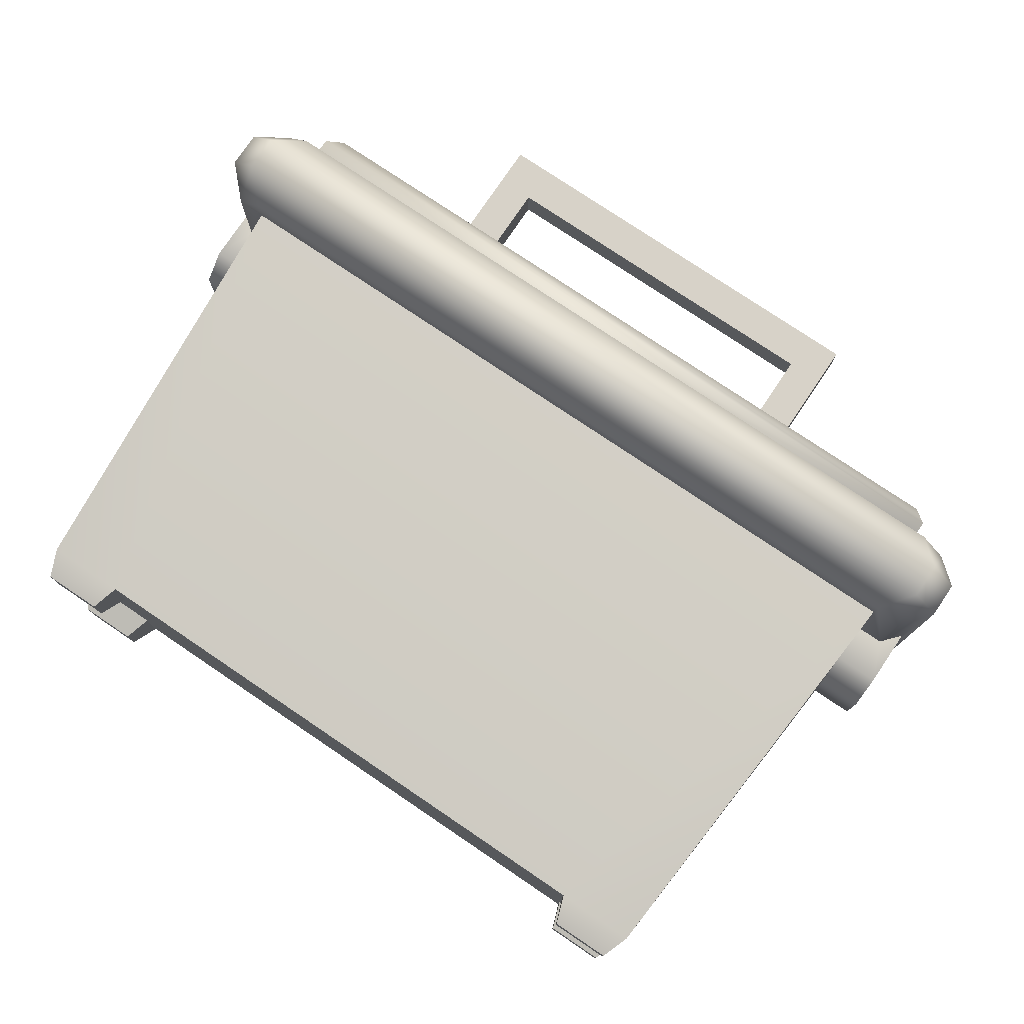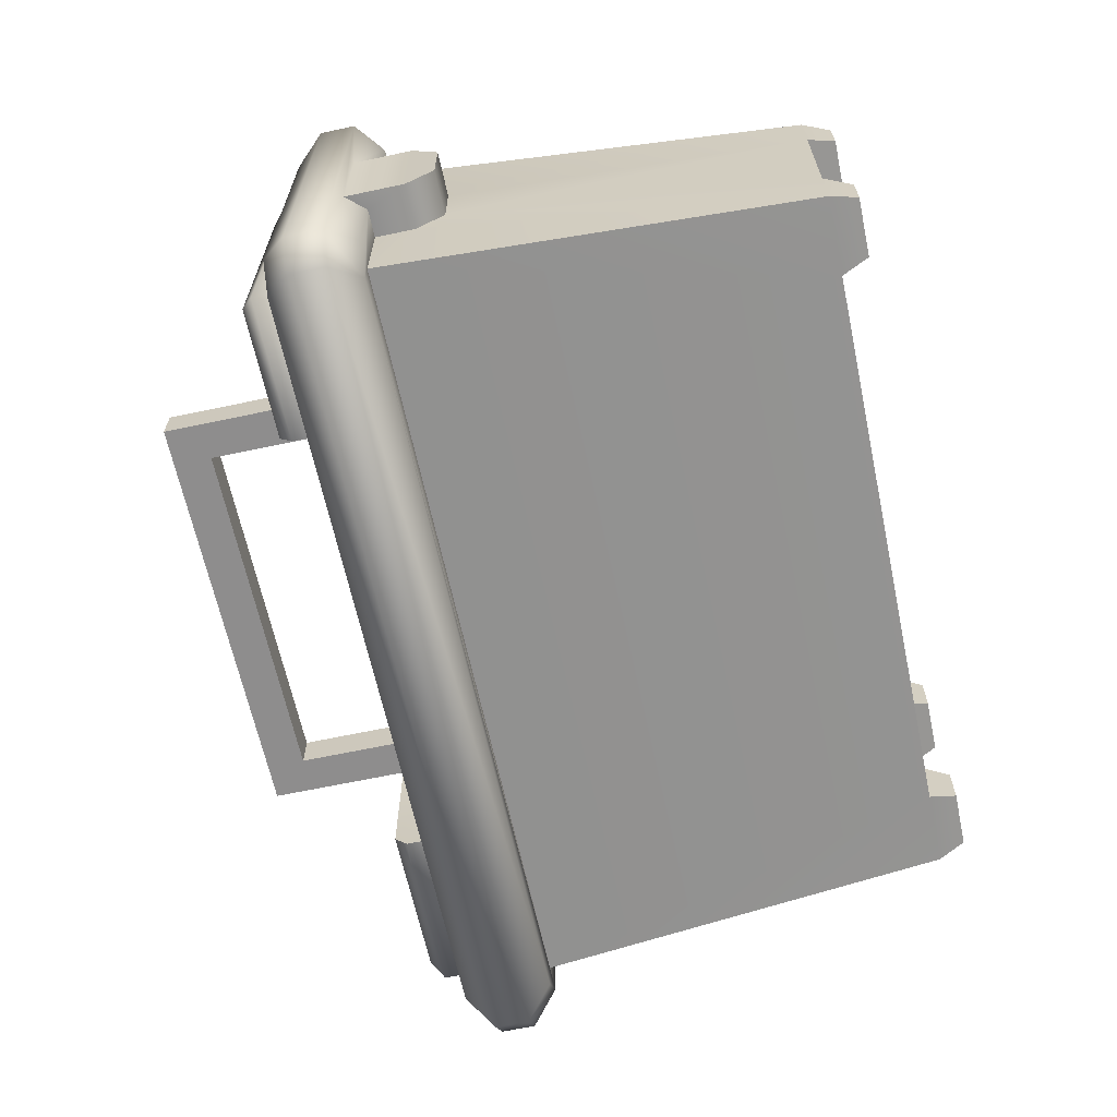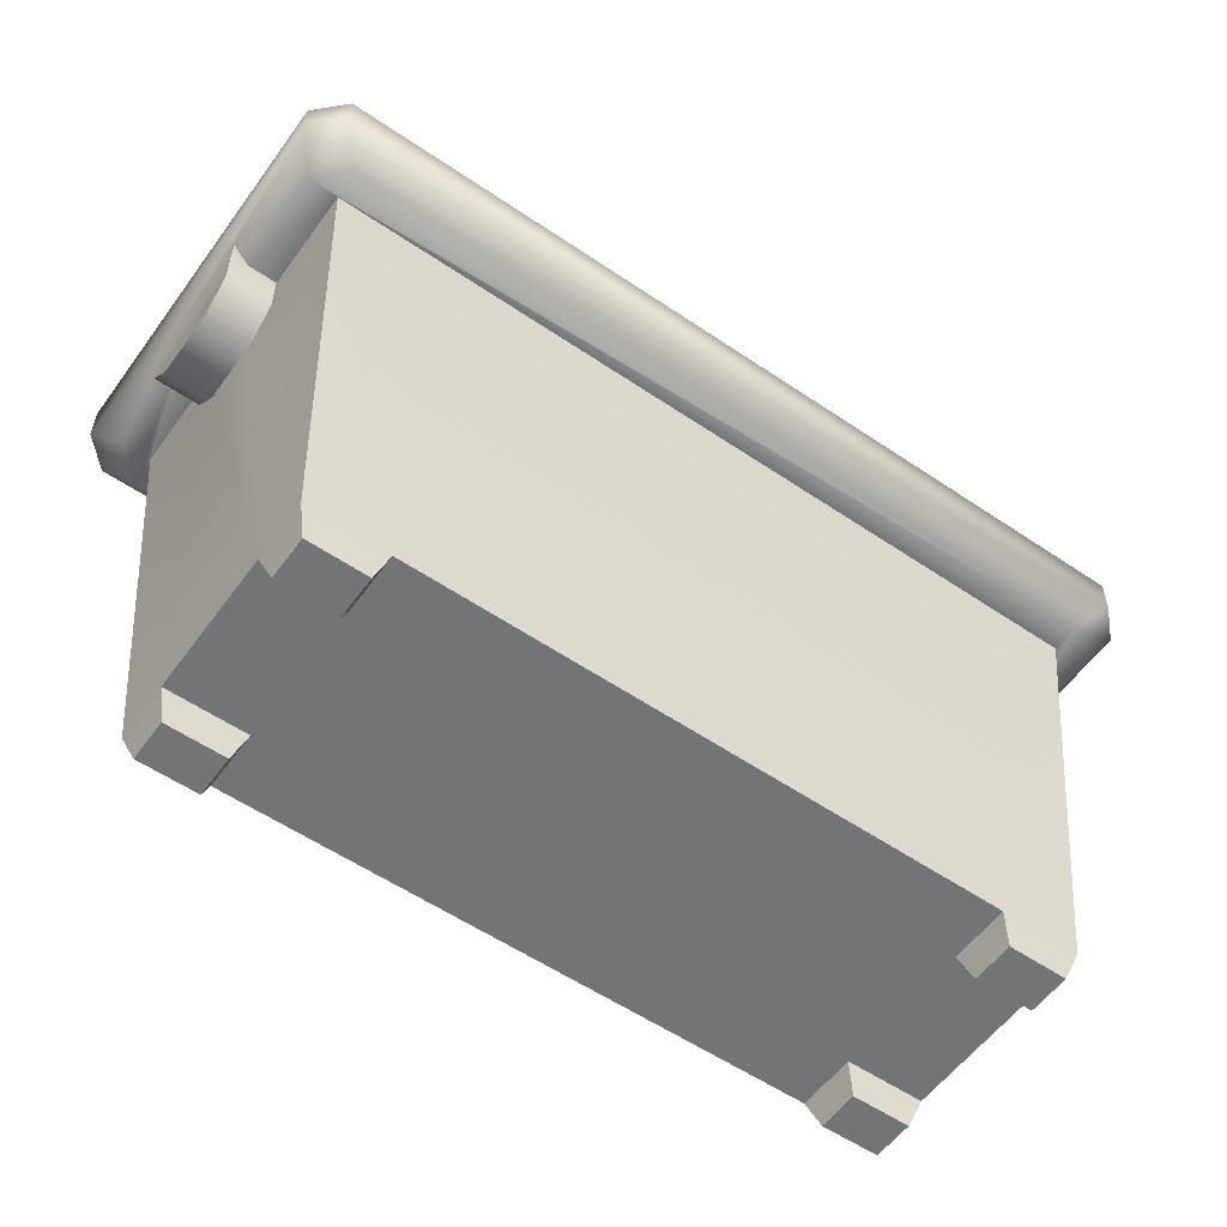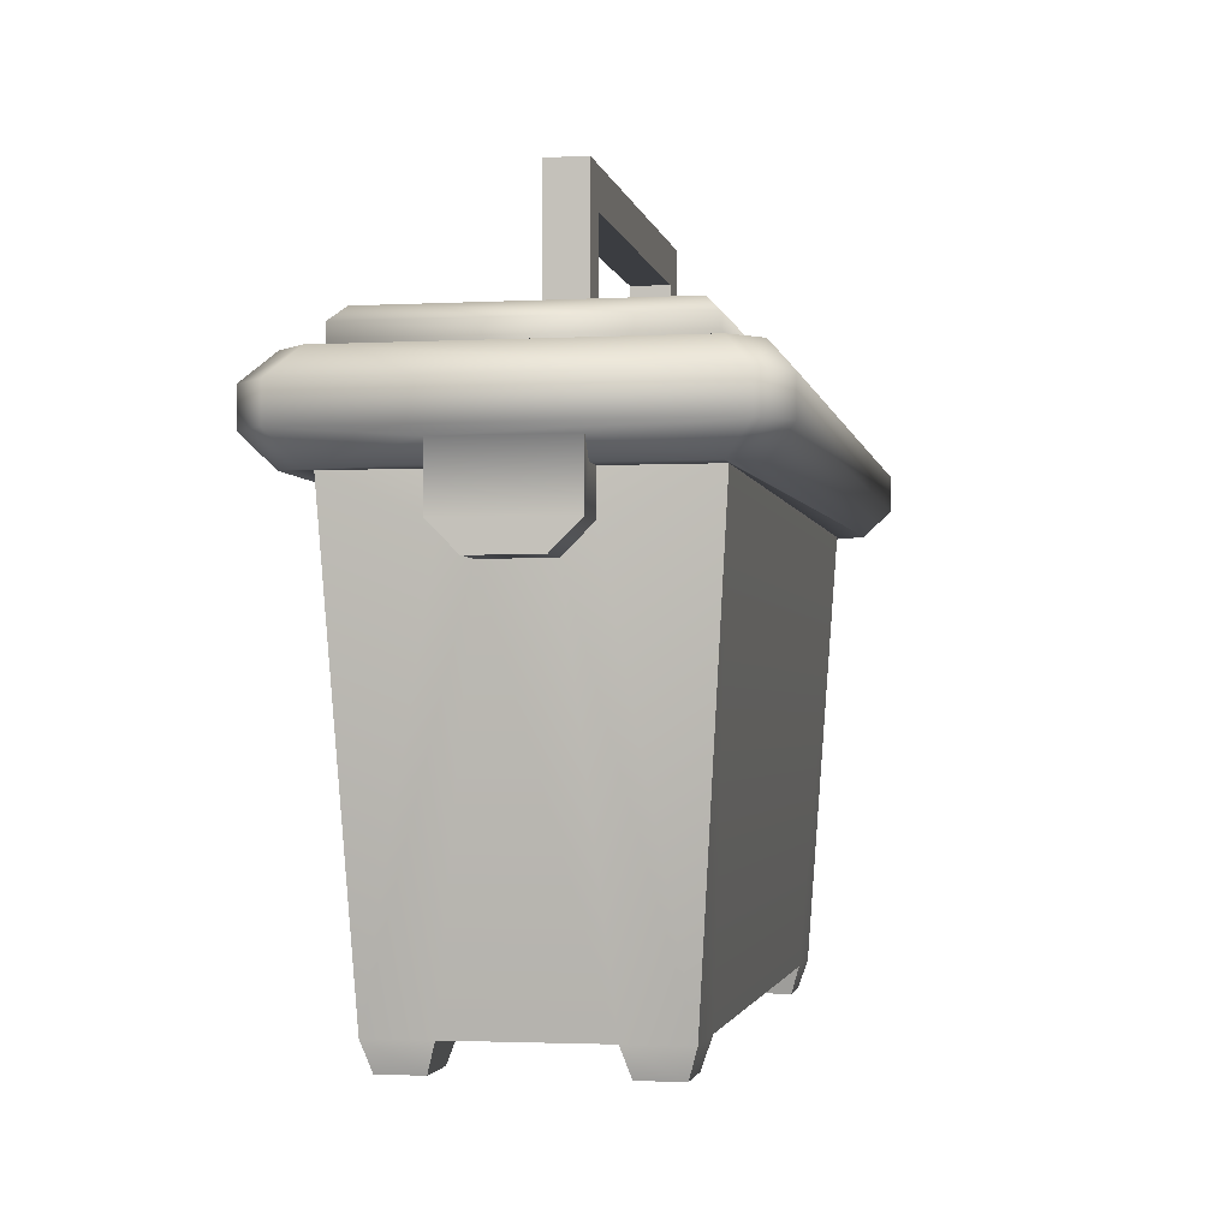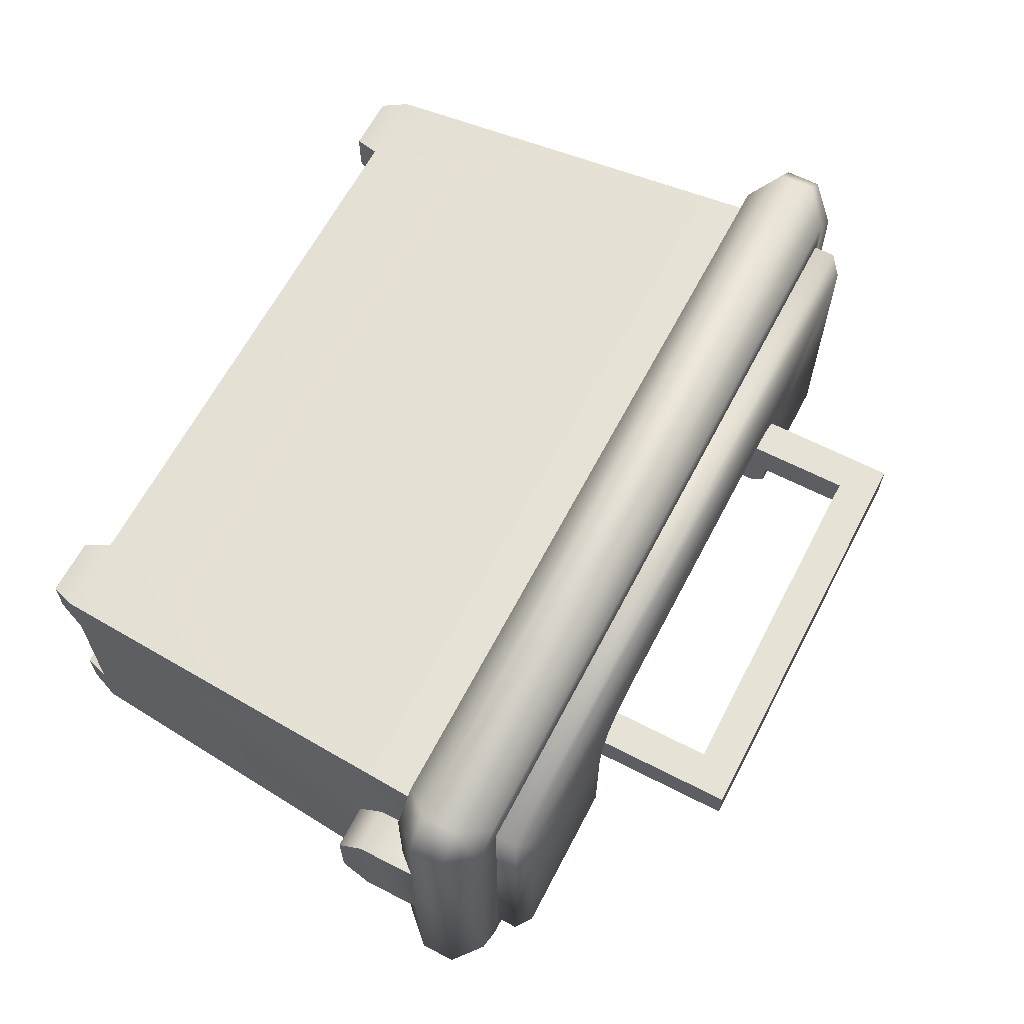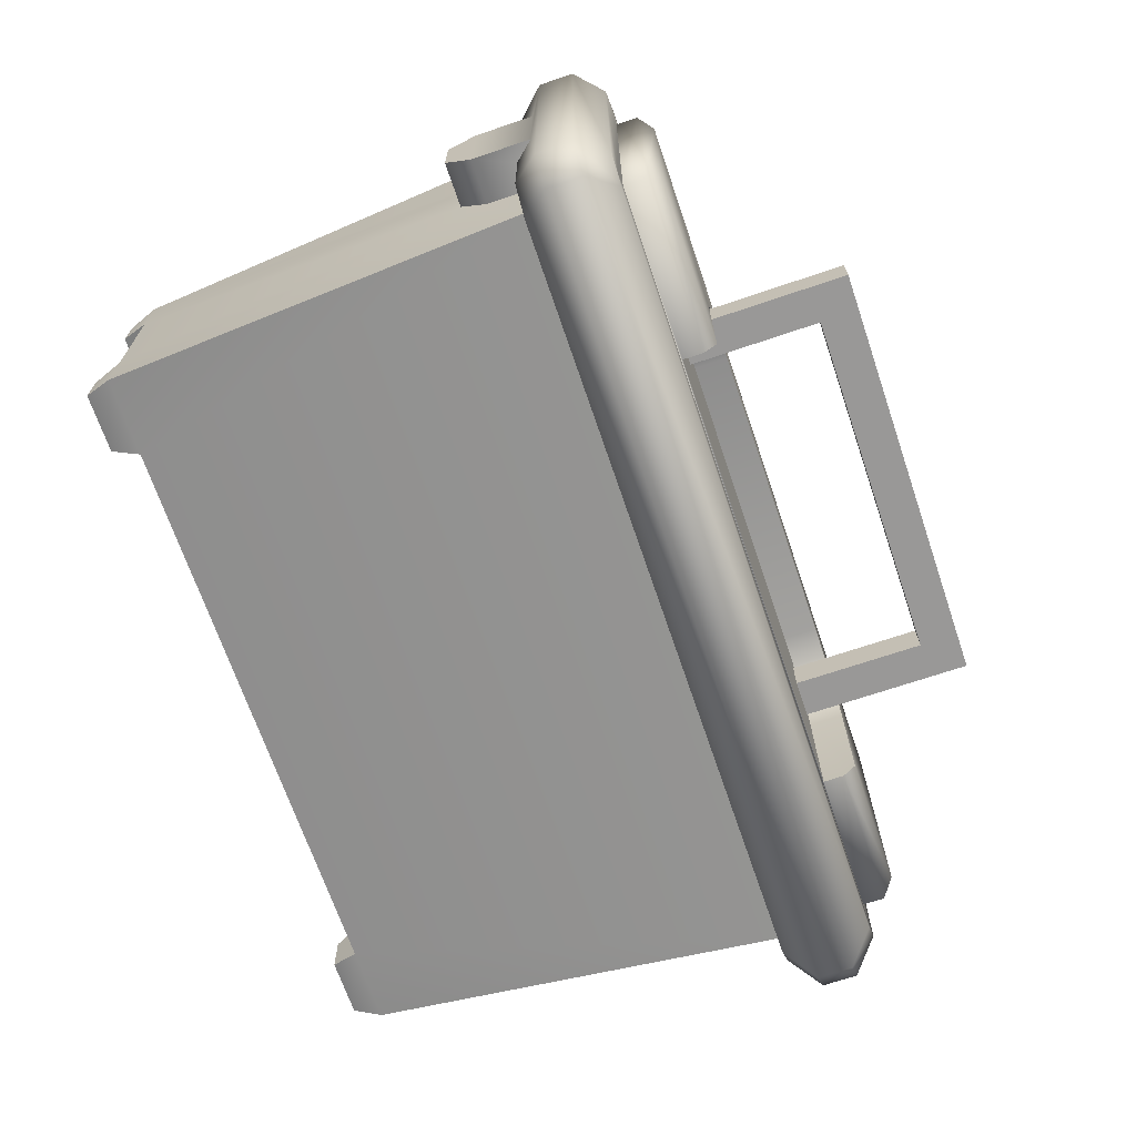
<metadata>
{"format":"obj","ext":"obj","renderer":"f3d","projection":"perspective","resolution":1024,"background":"white","views":[{"elev":77.3,"azim":34.0,"up":"+Z"},{"elev":-64.7,"azim":-77.9,"up":"+Z"},{"elev":-56.2,"azim":-35.5,"up":"+Y"},{"elev":-2.3,"azim":-79.6,"up":"+Y"},{"elev":63.6,"azim":117.5,"up":"+Z"},{"elev":-68.7,"azim":108.8,"up":"+Z"}]}
</metadata>
<code>
v  -0.5502 0.1307 0.2561
v  0.5502 0.1307 0.2561
v  0.5841 0.169 0.29
v  -0.5841 0.169 0.29
v  0.5502 0.1307 -0.2561
v  -0.5502 0.1307 -0.2561
v  -0.5841 0.169 -0.29
v  0.5841 0.169 -0.29
v  0.5841 0.2185 0.29
v  -0.5841 0.2185 0.29
v  0.6221 0.169 0.2519
v  0.6221 0.169 -0.2519
v  0.6221 0.2185 -0.2519
v  0.6221 0.2185 0.2519
v  -0.5841 0.2185 -0.29
v  0.5841 0.2185 -0.29
v  -0.6221 0.169 -0.2519
v  -0.6221 0.169 0.2519
v  -0.6221 0.2185 0.2519
v  -0.6221 0.2185 -0.2519
v  0.5503 0.2568 0.2561
v  -0.5503 0.2568 0.2561
v  0.5883 0.2568 -0.2181
v  0.5883 0.2568 0.2181
v  -0.5503 0.2568 -0.2561
v  0.5503 0.2568 -0.2561
v  -0.5883 0.2568 0.2181
v  -0.5883 0.2568 -0.2181
v  -0.5407 0.2568 0.2085
v  0.5407 0.2568 0.2085
v  0.5407 0.2874 0.2085
v  -0.5407 0.2874 0.2085
v  0.5407 0.2568 -0.2085
v  0.5407 0.2874 -0.2085
v  -0.5407 0.2874 -0.2085
v  -0.5407 0.2568 -0.2085
v  -0.5218 0.3062 0.1896
v  0.5218 0.3062 0.1896
v  0.5218 0.3062 -0.1896
v  -0.5218 0.3062 -0.1896
v  0.4949 -0.4987 0.1667
v  0.4138 -0.4987 0.1667
v  0.4138 -0.4987 0.1088
v  0.4949 -0.4987 0.1088
v  0.4138 -0.4987 -0.1667
v  0.4949 -0.4987 -0.1667
v  0.4949 -0.4987 -0.1088
v  0.4138 -0.4987 -0.1088
v  -0.4949 -0.4987 -0.1667
v  -0.4138 -0.4987 -0.1667
v  -0.4138 -0.4987 -0.1088
v  -0.4949 -0.4987 -0.1088
v  -0.4949 -0.4987 0.1667
v  -0.4949 -0.4987 0.1088
v  -0.4138 -0.4987 0.1088
v  -0.4138 -0.4987 0.1667
v  0.5084 -0.4603 0.1787
v  0.4002 -0.4603 0.1787
v  0.4002 -0.4603 0.0967
v  0.5084 -0.4603 0.0967
v  0.5084 -0.4603 -0.0967
v  0.5084 -0.4603 -0.1787
v  0.4002 -0.4603 -0.0967
v  0.4002 -0.4603 -0.1787
v  -0.4002 -0.4603 -0.1787
v  -0.5084 -0.4603 -0.1787
v  -0.4002 -0.4603 -0.0967
v  -0.5084 -0.4603 -0.0967
v  -0.5084 -0.4603 0.0967
v  -0.5084 -0.4603 0.1787
v  -0.4002 -0.4603 0.0967
v  -0.4002 -0.4603 0.1787
v  -0.5496 0.0368 -0.0463
v  -0.5496 0.0368 0.043
v  -0.6119 0.0368 0.043
v  -0.6119 0.0368 -0.0463
v  -0.5496 0.0748 -0.0843
v  -0.6119 0.0748 -0.0843
v  -0.5883 0.1307 -0.0843
v  -0.5496 0.1307 -0.0843
v  -0.6119 0.1574 -0.0843
v  -0.5496 0.0748 0.081
v  -0.6119 0.0748 0.081
v  0.6115 0.0748 -0.0843
v  0.6115 0.0368 -0.0463
v  0.5496 0.0368 -0.0463
v  0.5496 0.0748 -0.0843
v  0.6115 0.0368 0.043
v  0.5496 0.0368 0.043
v  0.6115 0.0748 0.081
v  0.5496 0.0748 0.081
v  0.5883 0.1307 0.081
v  0.5496 0.1307 0.081
v  0.6115 0.157 0.081
v  0.3018 0.2874 -0.2085
v  0.3018 0.3062 -0.1896
v  -0.3373 0.2874 -0.2085
v  -0.3373 0.3062 -0.1896
v  -0.3373 0.3062 -0.0242
v  -0.331 0.3062 0.0198
v  -0.331 0.2586 0.0198
v  -0.3373 0.2586 -0.0242
v  -0.3122 0.3062 0.0511
v  -0.3122 0.2586 0.0511
v  -0.2808 0.3062 0.0699
v  -0.2808 0.2586 0.0699
v  -0.2369 0.3062 0.0762
v  -0.2369 0.2586 0.0762
v  0.2014 0.3062 0.0762
v  0.2014 0.2586 0.0762
v  0.2453 0.3062 0.0699
v  0.2453 0.2586 0.0699
v  0.2767 0.3062 0.0511
v  0.2767 0.2586 0.0511
v  0.2955 0.3062 0.0198
v  0.2955 0.2586 0.0198
v  0.3018 0.3062 -0.0242
v  0.3018 0.2586 -0.0242
v  -0.3373 0.2586 -0.2085
v  0.5496 0.1307 0.2174
v  -0.5496 0.1307 0.2174
v  -0.5496 0.1307 -0.2174
v  0.5496 0.1307 -0.2174
v  -0.5496 0.1307 0.081
v  0.5614 0.2568 -0.2292
v  -0.6119 0.1574 0.081
v  -0.5883 0.1307 0.081
v  -0.5883 0.1307 0.218
v  -0.5883 0.1307 -0.218
v  0.5883 0.1307 0.218
v  0.5883 0.1307 -0.218
v  0.5883 0.1307 -0.0843
v  0.5496 0.1307 -0.0843
v  0.6115 0.157 -0.0843
v  0.3018 0.2586 -0.2085
v  -0.3197 0.2544 0.0302
v  -0.3197 0.2544 -0.0239
v  -0.2672 0.2544 -0.0239
v  -0.2672 0.2544 0.0302
v  -0.2672 0.4444 0.0302
v  -0.2672 0.4444 -0.0239
v  0.2379 0.4444 -0.0239
v  0.2379 0.4444 0.0302
v  0.2379 0.2511 -0.0239
v  0.2379 0.2511 0.0302
v  0.2894 0.4987 -0.0239
v  0.2894 0.4987 0.0302
v  0.2894 0.2511 0.0302
v  0.2894 0.2511 -0.0239
v  -0.3197 0.4987 -0.0239
v  -0.3197 0.4987 0.0302
g flare_box
f 1 2 3
f 3 4 1
f 5 6 7
f 7 8 5
f 4 3 9
f 9 10 4
f 11 12 13
f 13 14 11
f 8 7 15
f 15 16 8
f 17 18 19
f 19 20 17
f 10 9 21
f 21 22 10
f 14 13 23
f 23 24 14
f 16 15 25
f 25 26 16
f 19 27 28
f 28 20 19
f 29 30 31
f 31 32 29
f 33 34 31
f 31 30 33
f 29 32 35
f 35 36 29
f 37 32 31
f 31 38 37
f 38 31 34
f 34 39 38
f 40 35 32
f 32 37 40
f 41 42 43
f 43 44 41
f 45 46 47
f 47 48 45
f 49 50 51
f 51 52 49
f 53 54 55
f 55 56 53
f 57 58 42
f 42 41 57
f 59 43 42
f 42 58 59
f 60 44 43
f 43 59 60
f 60 57 41
f 41 44 60
f 61 47 46
f 46 62 61
f 63 48 47
f 47 61 63
f 64 45 48
f 48 63 64
f 62 46 45
f 45 64 62
f 65 50 49
f 49 66 65
f 67 51 50
f 50 65 67
f 68 52 51
f 51 67 68
f 66 49 52
f 52 68 66
f 69 54 53
f 53 70 69
f 71 55 54
f 54 69 71
f 71 72 56
f 56 55 71
f 72 70 53
f 53 56 72
f 73 74 75
f 75 76 73
f 77 73 76
f 76 78 77
f 79 80 77
f 79 77 78
f 79 78 81
f 74 82 83
f 83 75 74
f 84 85 86
f 86 87 84
f 85 88 89
f 89 86 85
f 88 90 91
f 91 89 88
f 92 93 91
f 92 91 90
f 92 90 94
f 95 96 39
f 39 34 95
f 97 35 40
f 40 98 97
f 99 100 101
f 101 102 99
f 100 103 104
f 104 101 100
f 103 105 106
f 106 104 103
f 105 107 108
f 108 106 105
f 108 107 109
f 109 110 108
f 109 111 112
f 112 110 109
f 111 113 114
f 114 112 111
f 114 113 115
f 115 116 114
f 115 117 118
f 118 116 115
f 102 119 97
f 102 97 98
f 102 98 99
f 71 69 68
f 71 68 67
f 67 65 64
f 67 64 63
f 63 61 60
f 63 60 59
f 67 63 59
f 71 67 59
f 71 59 58
f 71 58 72
f 58 57 120
f 72 58 120
f 72 120 121
f 72 121 70
f 65 66 122
f 64 65 122
f 64 122 123
f 64 123 62
f 77 80 122
f 77 122 66
f 73 77 66
f 73 66 68
f 73 68 69
f 74 73 69
f 74 69 70
f 82 74 70
f 82 70 121
f 82 121 124
f 33 125 26
f 26 25 28
f 33 26 28
f 36 33 28
f 29 36 28
f 28 27 22
f 29 28 22
f 30 29 22
f 22 21 24
f 30 22 24
f 24 23 125
f 30 24 125
f 30 125 33
f 126 127 128
f 126 128 18
f 81 126 18
f 81 18 17
f 81 17 129
f 81 129 79
f 78 76 75
f 78 75 83
f 81 78 83
f 81 83 126
f 82 124 127
f 83 82 127
f 83 127 126
f 120 93 92
f 92 130 2
f 120 92 2
f 121 120 2
f 2 1 128
f 121 2 128
f 121 128 127
f 121 127 124
f 122 80 79
f 79 129 6
f 122 79 6
f 123 122 6
f 6 5 131
f 123 6 131
f 123 131 132
f 123 132 133
f 130 92 94
f 11 130 94
f 11 94 134
f 12 11 134
f 131 12 134
f 131 134 132
f 123 133 87
f 62 123 87
f 62 87 86
f 61 62 86
f 60 61 86
f 60 86 89
f 57 60 89
f 57 89 91
f 120 57 91
f 120 91 93
f 88 85 84
f 90 88 84
f 94 90 84
f 94 84 134
f 87 133 132
f 84 87 132
f 84 132 134
f 35 97 119
f 36 35 119
f 36 119 135
f 33 36 135
f 34 33 135
f 34 135 95
f 39 96 117
f 38 39 117
f 38 117 115
f 38 115 113
f 38 113 111
f 38 111 109
f 38 109 107
f 38 107 105
f 37 38 105
f 37 105 103
f 37 103 100
f 37 100 99
f 40 37 99
f 40 99 98
f 95 135 118
f 96 95 118
f 96 118 117
f 101 104 106
f 101 106 108
f 102 101 108
f 102 108 110
f 102 110 112
f 102 112 114
f 102 114 116
f 102 116 118
f 119 102 118
f 119 118 135
f 136 137 138
f 138 139 136
f 140 141 142
f 142 143 140
f 143 142 144
f 144 145 143
f 146 147 148
f 148 149 146
f 150 151 147
f 147 146 150
f 149 148 145
f 145 144 149
f 137 136 151
f 151 150 137
f 141 140 139
f 139 138 141
f 149 144 142
f 146 149 142
f 146 142 141
f 150 146 141
f 137 150 141
f 137 141 138
f 143 145 148
f 143 148 147
f 140 143 147
f 140 147 151
f 140 151 136
f 140 136 139
f 26 125 23
f 4 18 128
f 128 1 4
f 8 12 131
f 131 5 8
f 10 19 18
f 18 4 10
f 14 9 3
f 3 11 14
f 16 13 12
f 12 8 16
f 20 15 7
f 7 17 20
f 22 27 19
f 19 10 22
f 24 21 9
f 9 14 24
f 26 23 13
f 13 16 26
f 28 25 15
f 15 20 28
f 11 3 2
f 2 130 11
f 6 129 17
f 17 7 6

</code>
